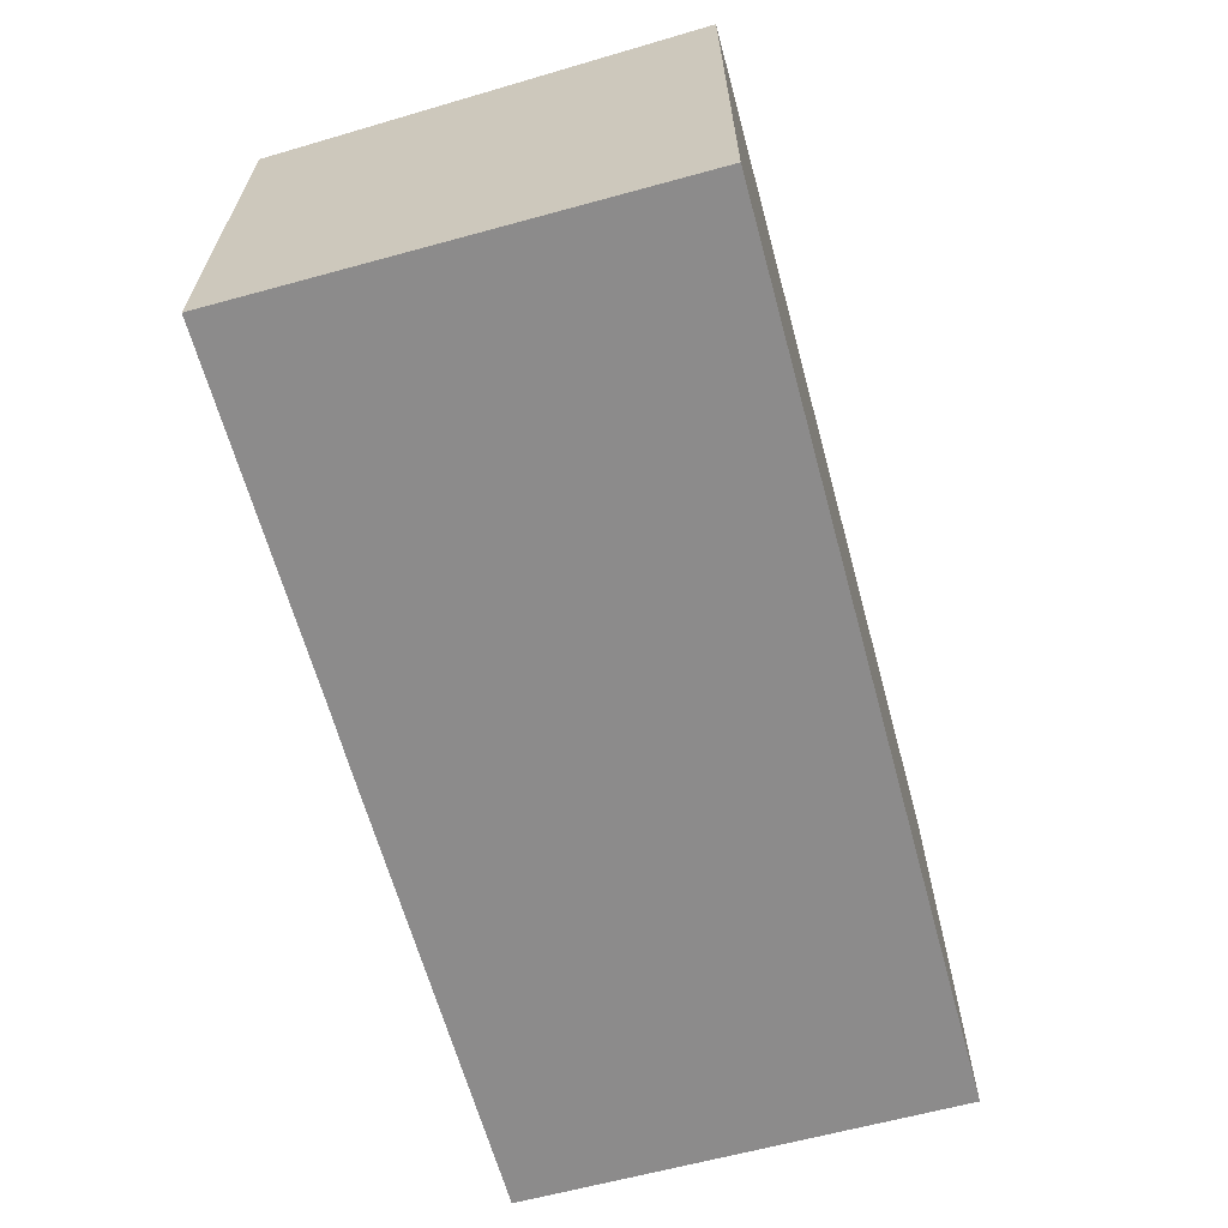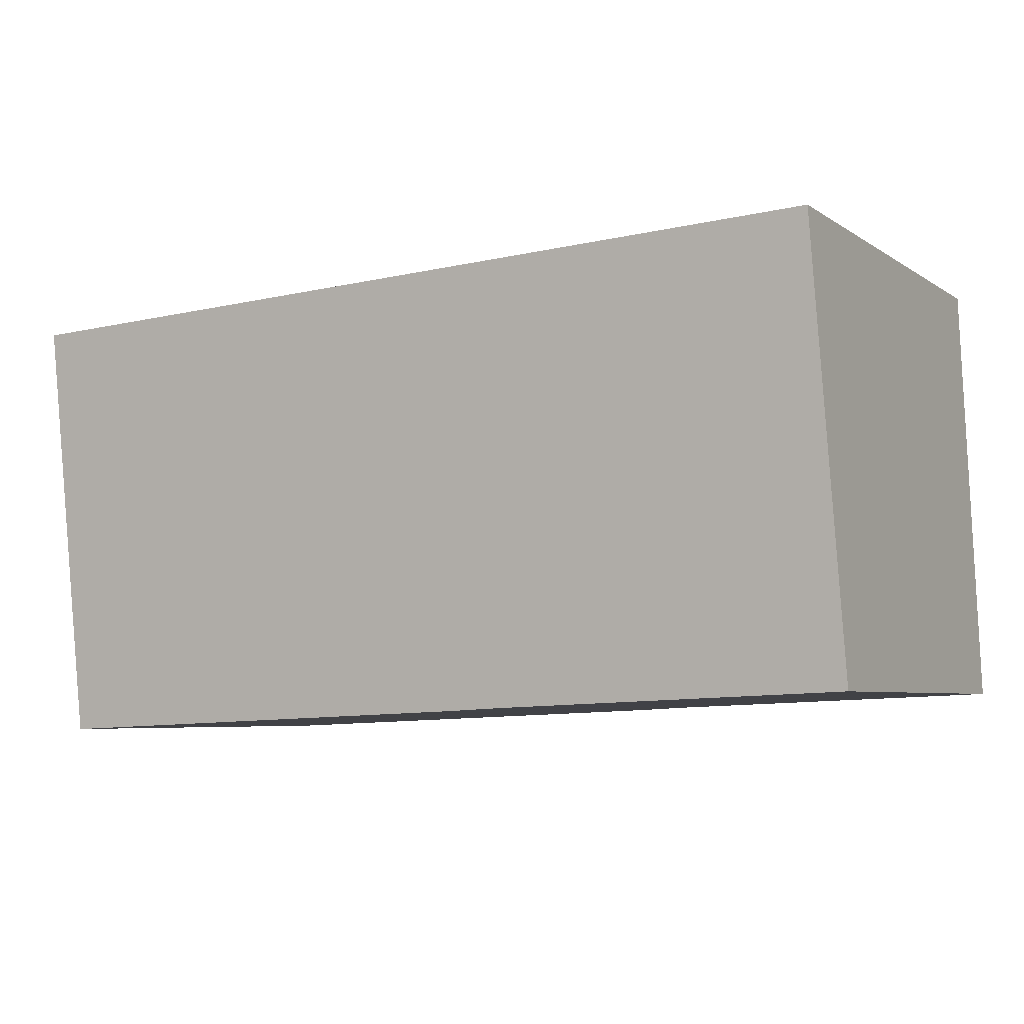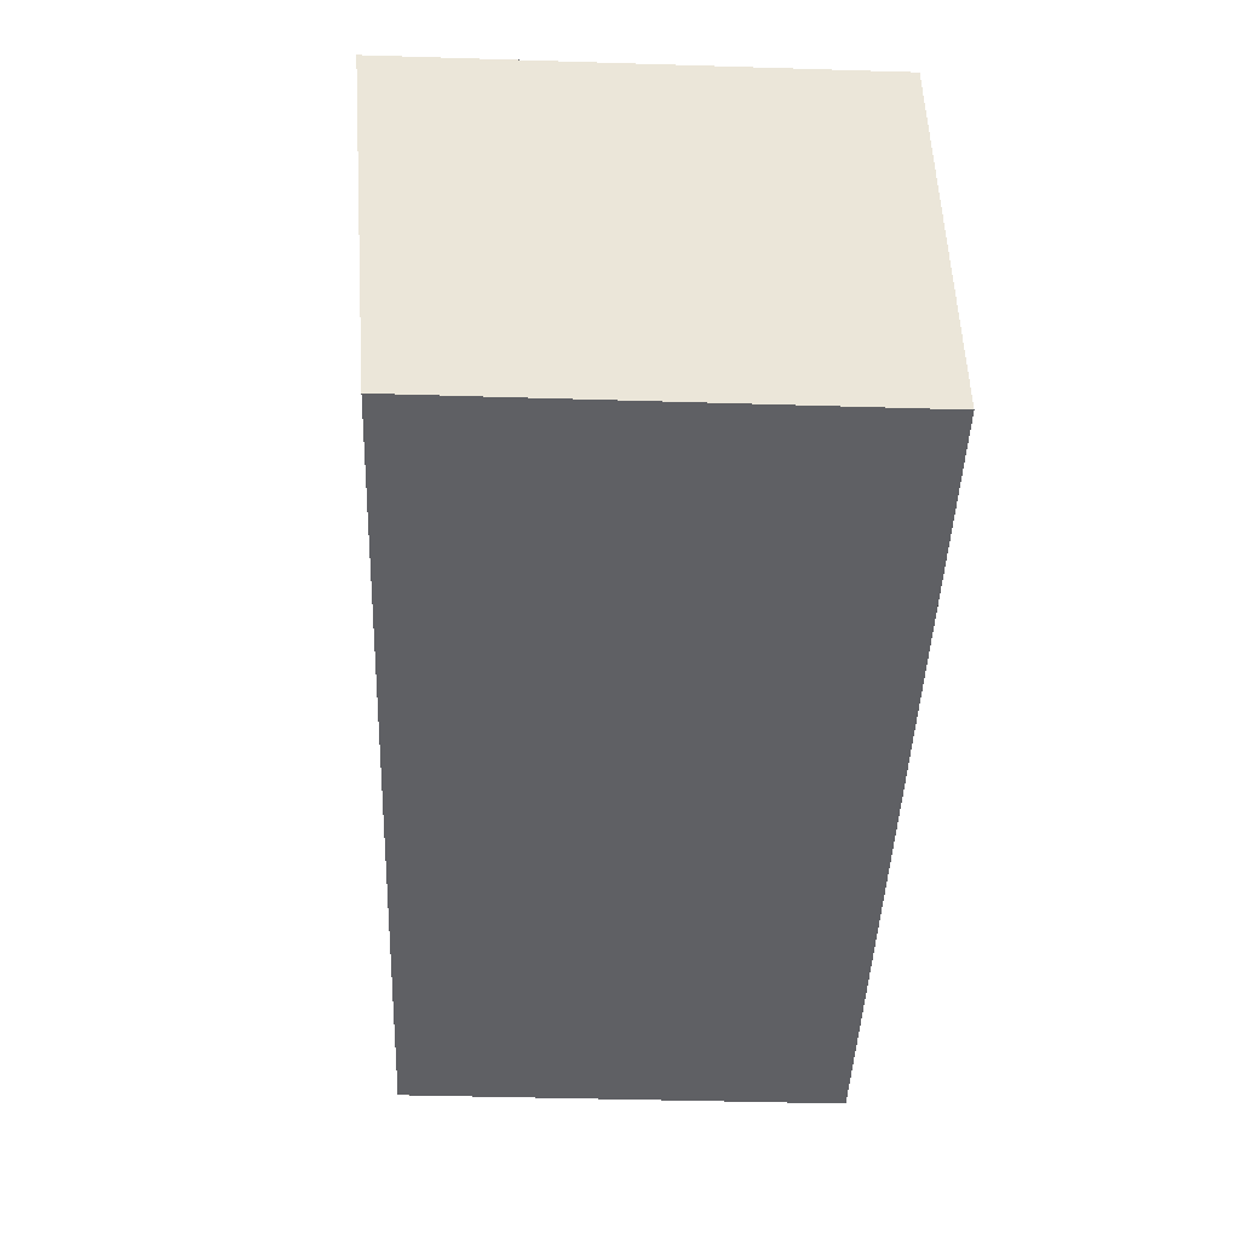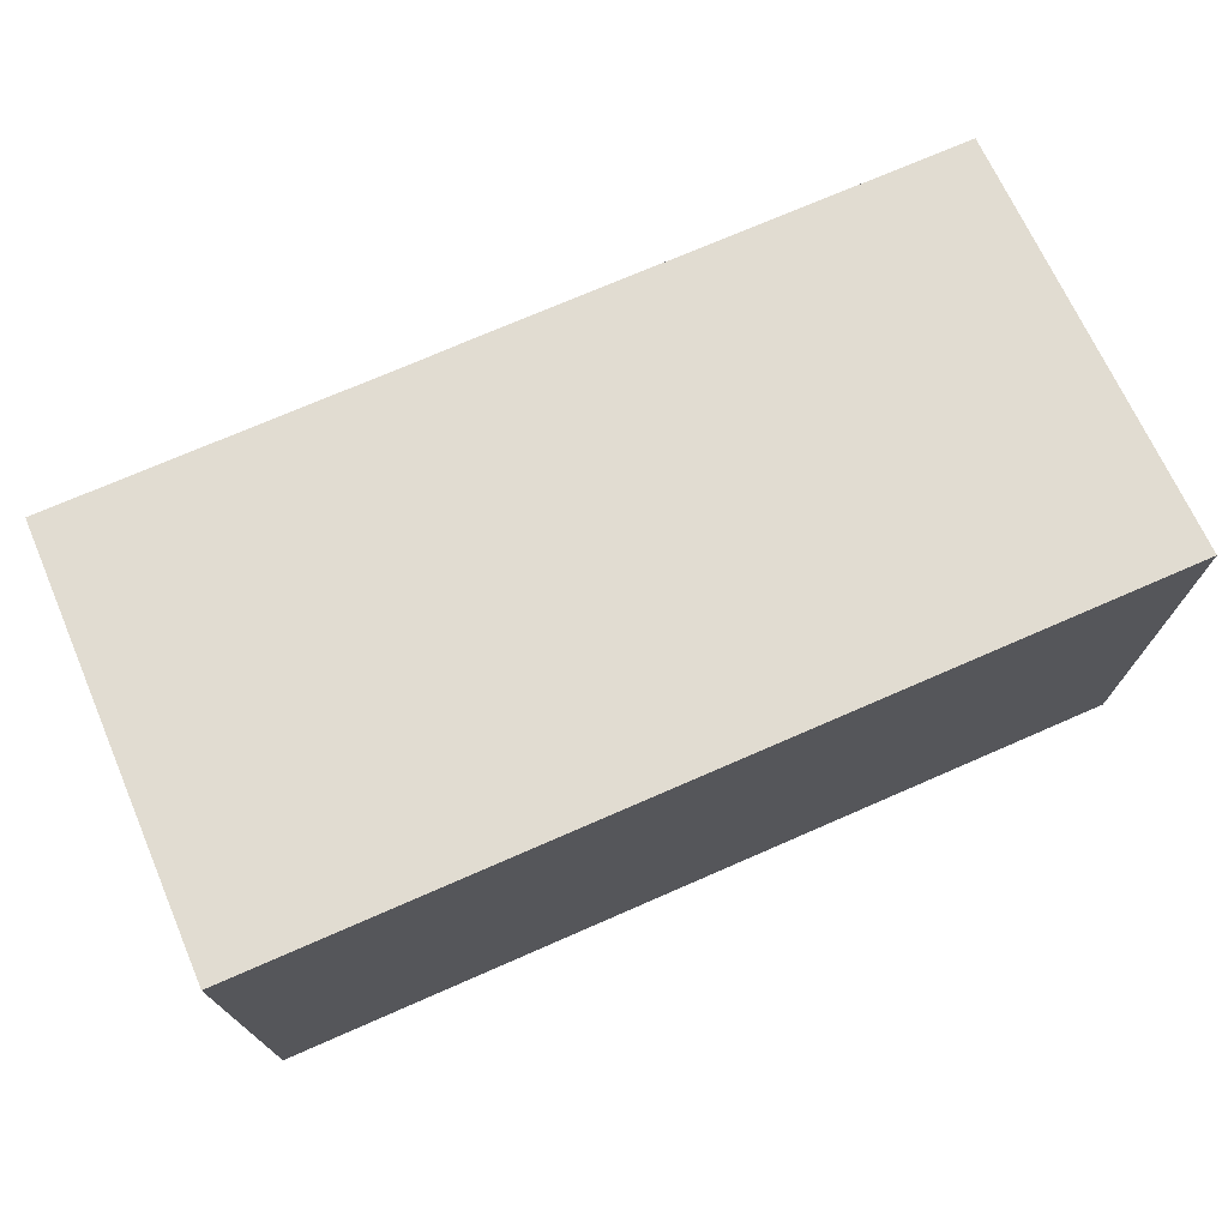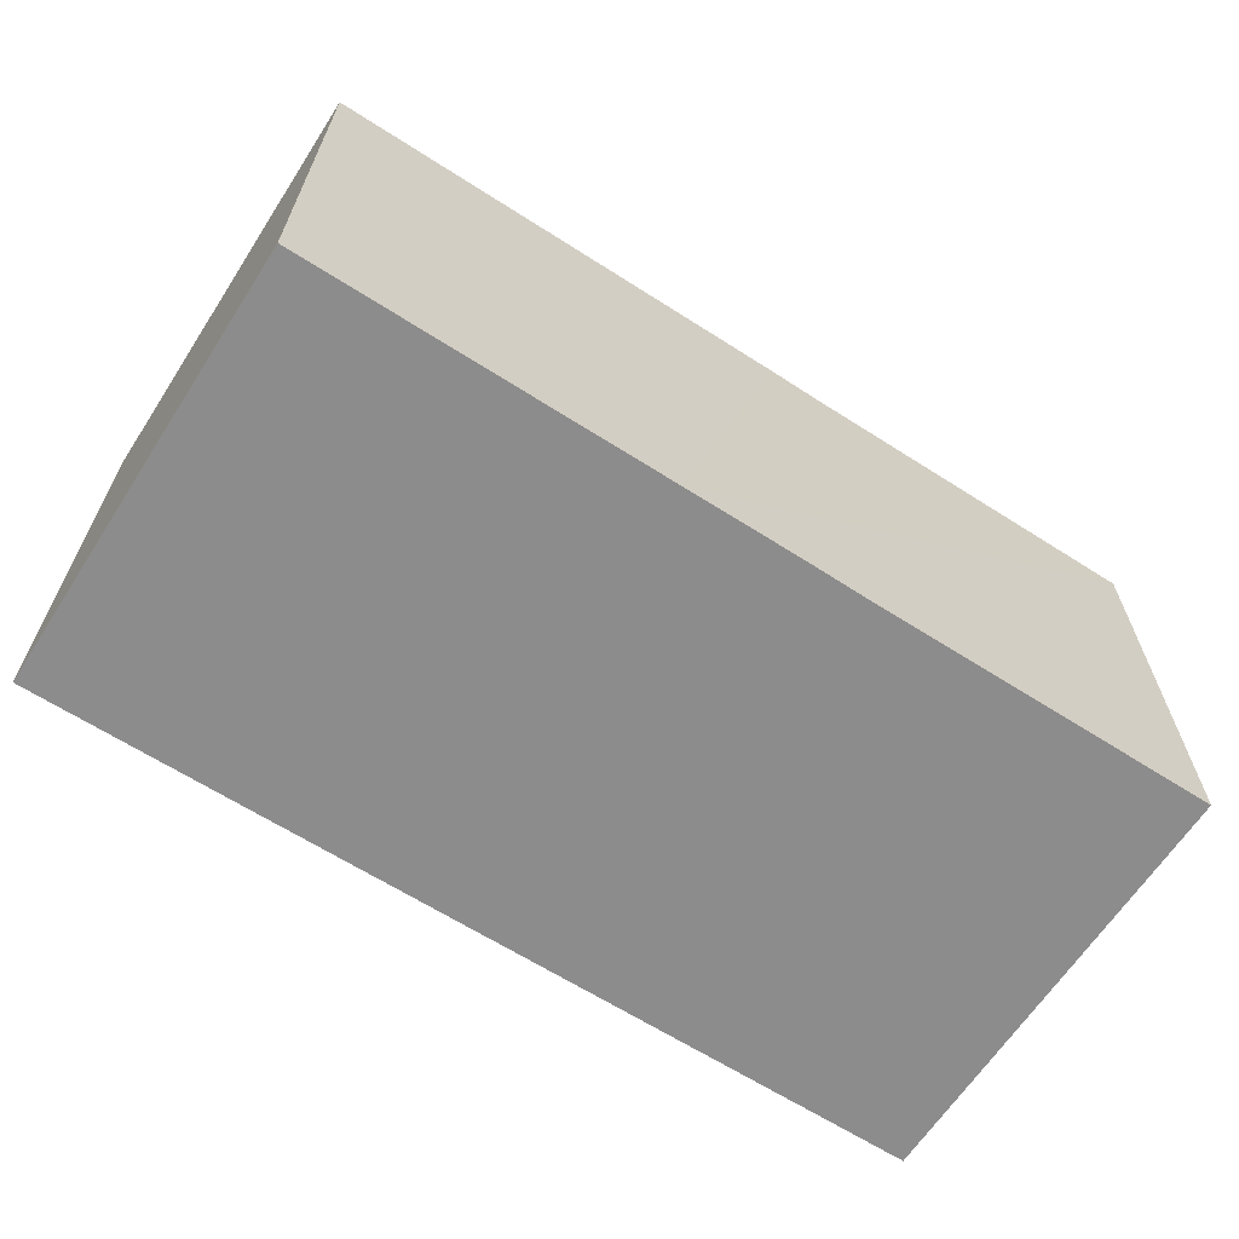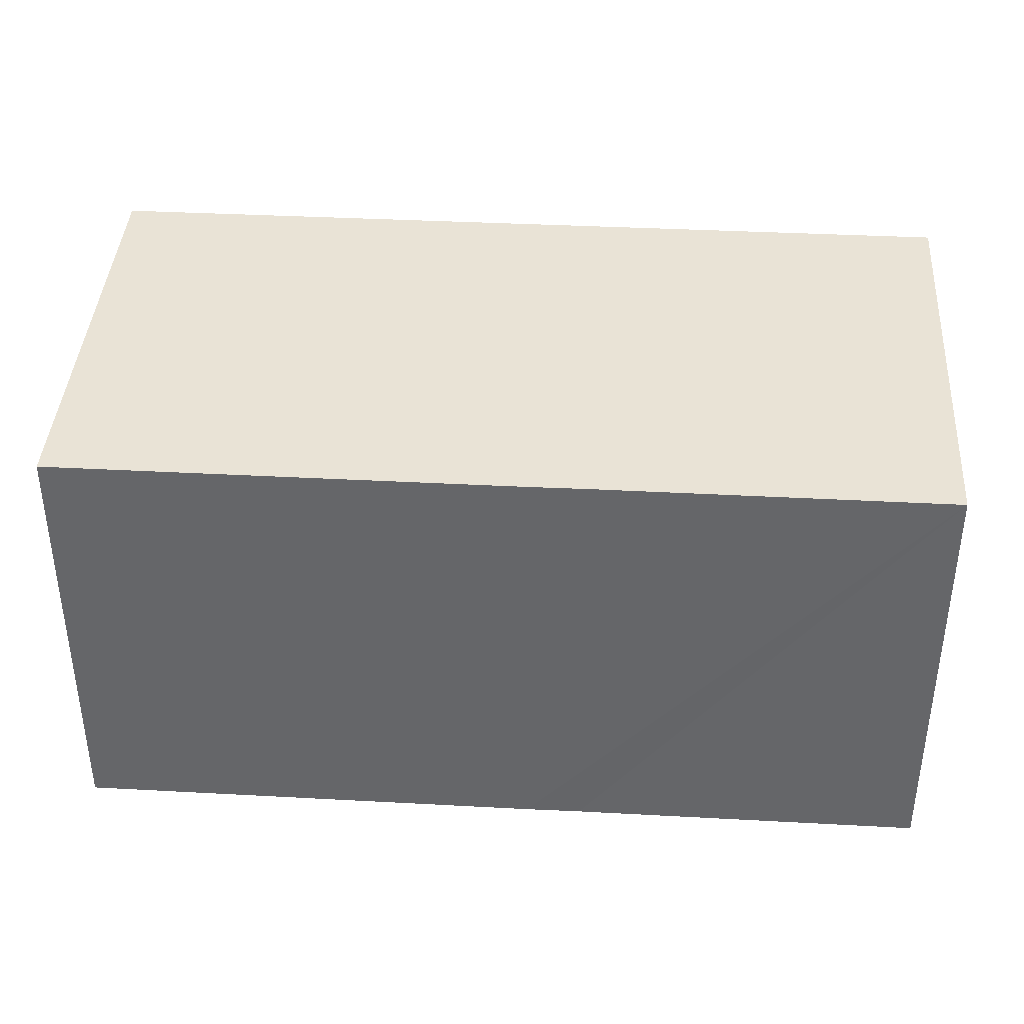
<metadata>
{"format":"obj","ext":"obj","renderer":"f3d","projection":"perspective","resolution":1024,"background":"white","views":[{"elev":-64.0,"azim":-72.2,"up":"+Y"},{"elev":-5.6,"azim":-151.2,"up":"+Z"},{"elev":-42.2,"azim":-92.1,"up":"+Z"},{"elev":72.9,"azim":-21.1,"up":"+Y"},{"elev":-64.3,"azim":149.6,"up":"+Y"},{"elev":37.7,"azim":-173.6,"up":"+Y"}]}
</metadata>
<code>
v  11.32 9.388 -0.493
v  19.43 10.17 8.547
v  19.03 9.389 -0.823
v  8.838 9.388 -0.386
v  7.632 9.389 -0.322
v  0 9.388 5.748e-16
v  0.56 10.17 9.374
v  0.39 10.17 9.381
v  19.03 5.039e-17 -0.823
v  11.32 3.019e-17 -0.493
v  8.838 2.364e-17 -0.386
v  7.632 1.972e-17 -0.322
v  0 0 0
v  0.39 -5.744e-16 9.381
v  19.43 -5.234e-16 8.547
v  0.56 -5.74e-16 9.374
g defaultobject
f 1 2 3
f 2 1 4
f 2 4 5
f 2 5 6
f 2 6 7
f 7 6 8
f 9 1 3
f 1 9 4
f 4 9 10
f 4 10 5
f 5 10 6
f 6 10 11
f 6 11 12
f 6 12 13
f 6 14 8
f 14 6 13
f 14 7 8
f 7 14 2
f 2 14 15
f 15 14 16
f 15 3 2
f 3 15 9
f 12 14 13
f 14 12 11
f 14 11 16
f 16 11 15
f 15 11 10
f 15 10 9

</code>
